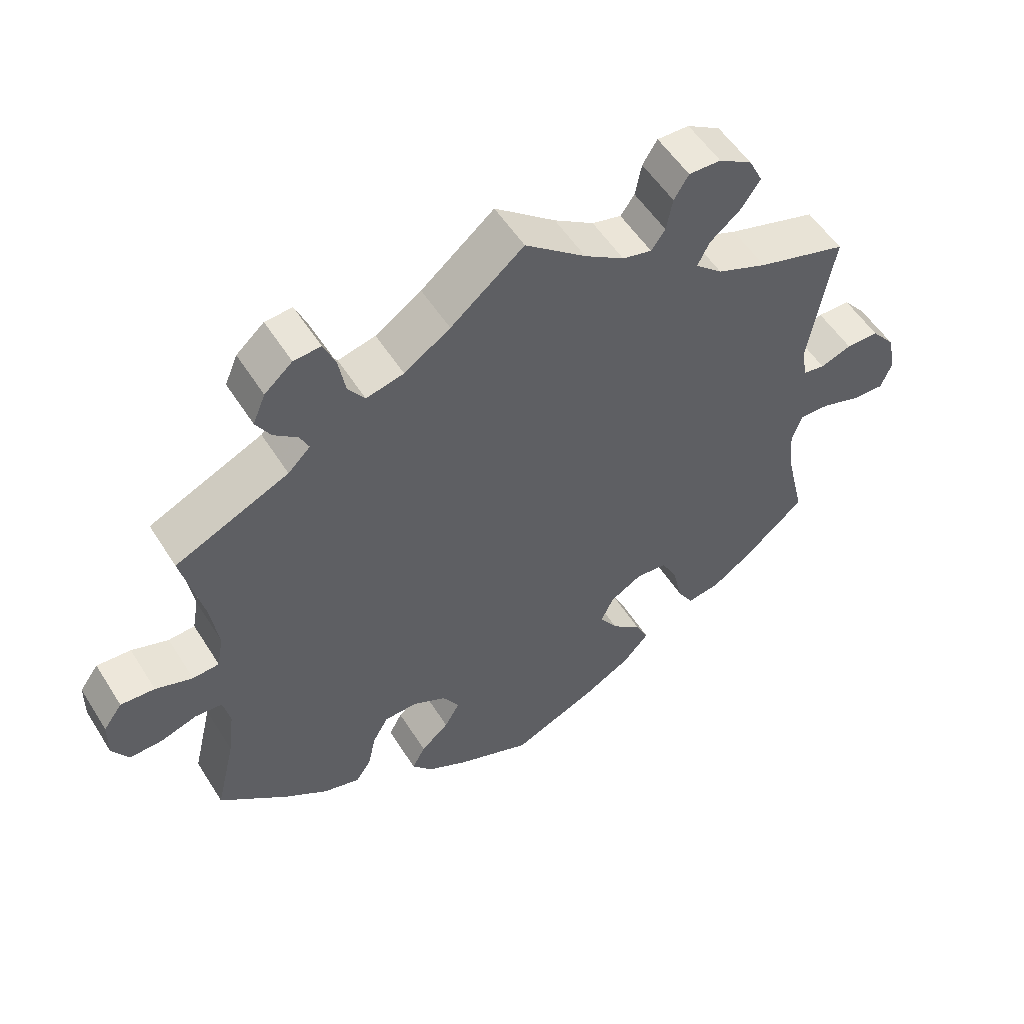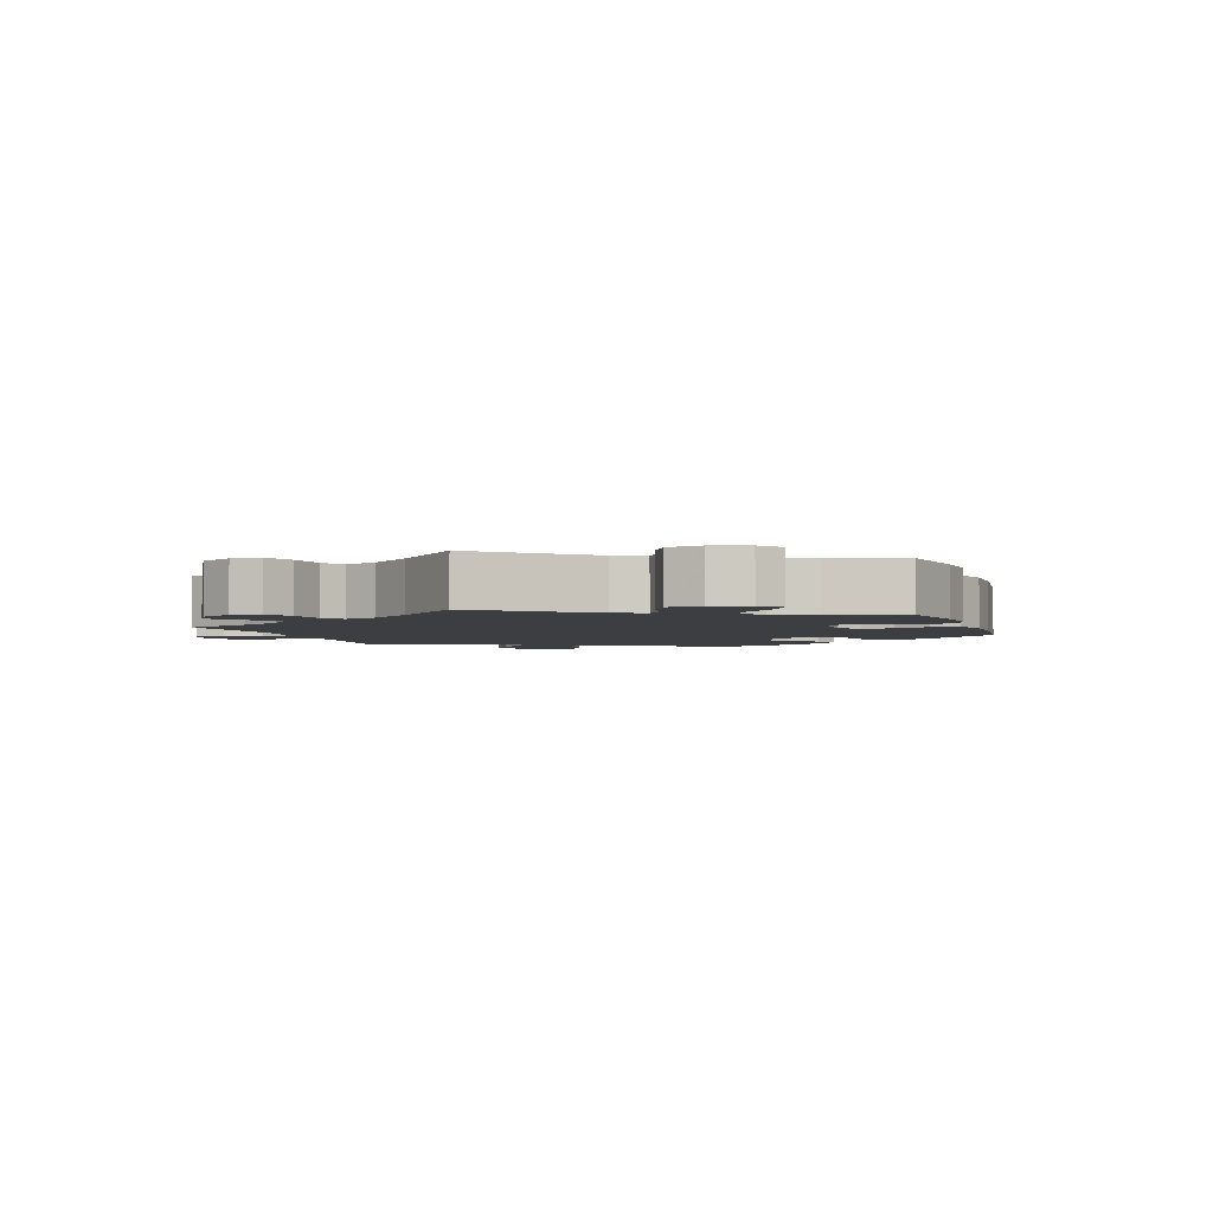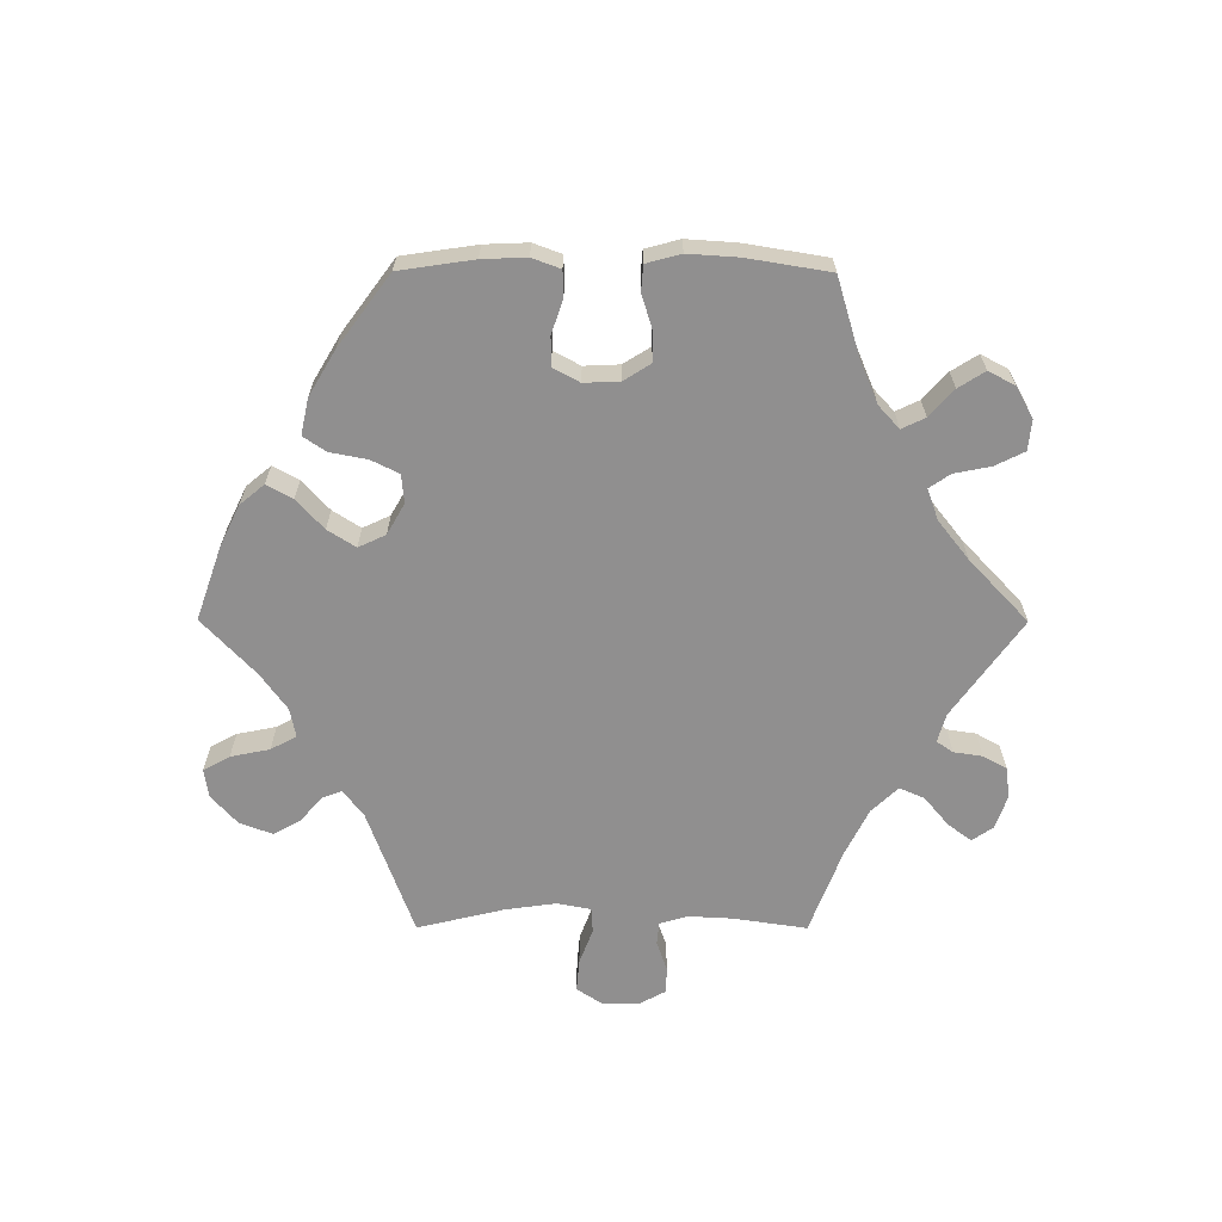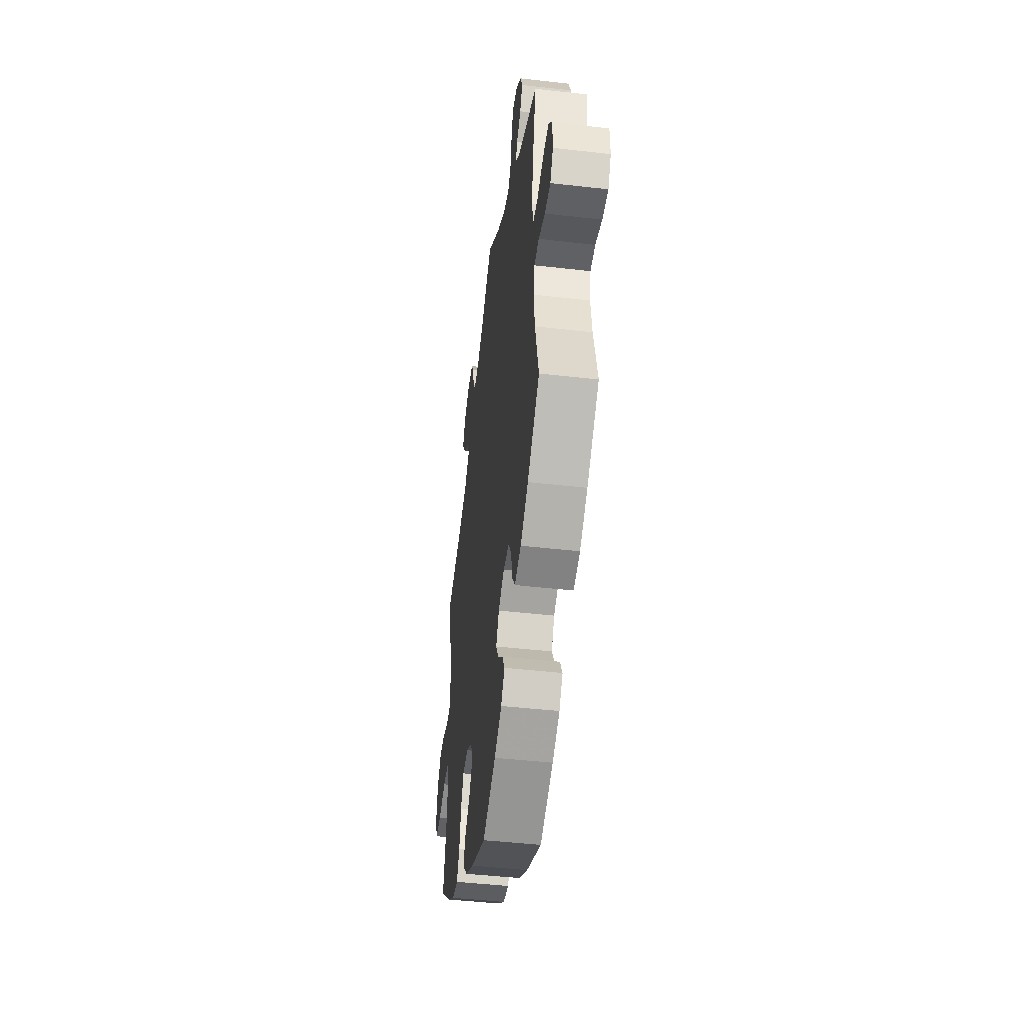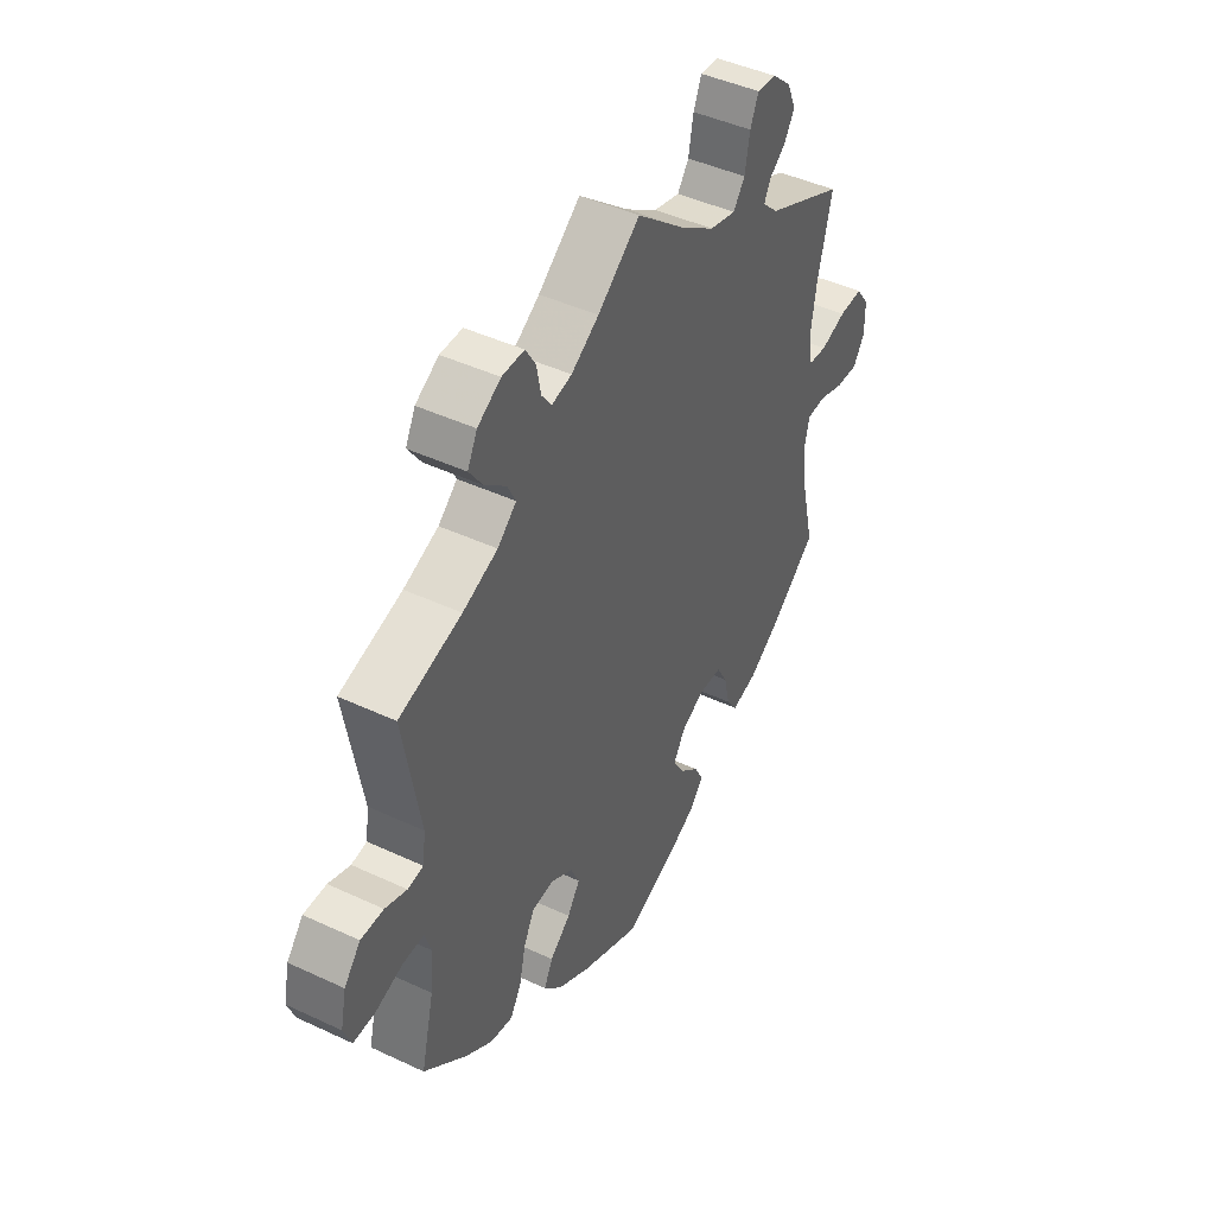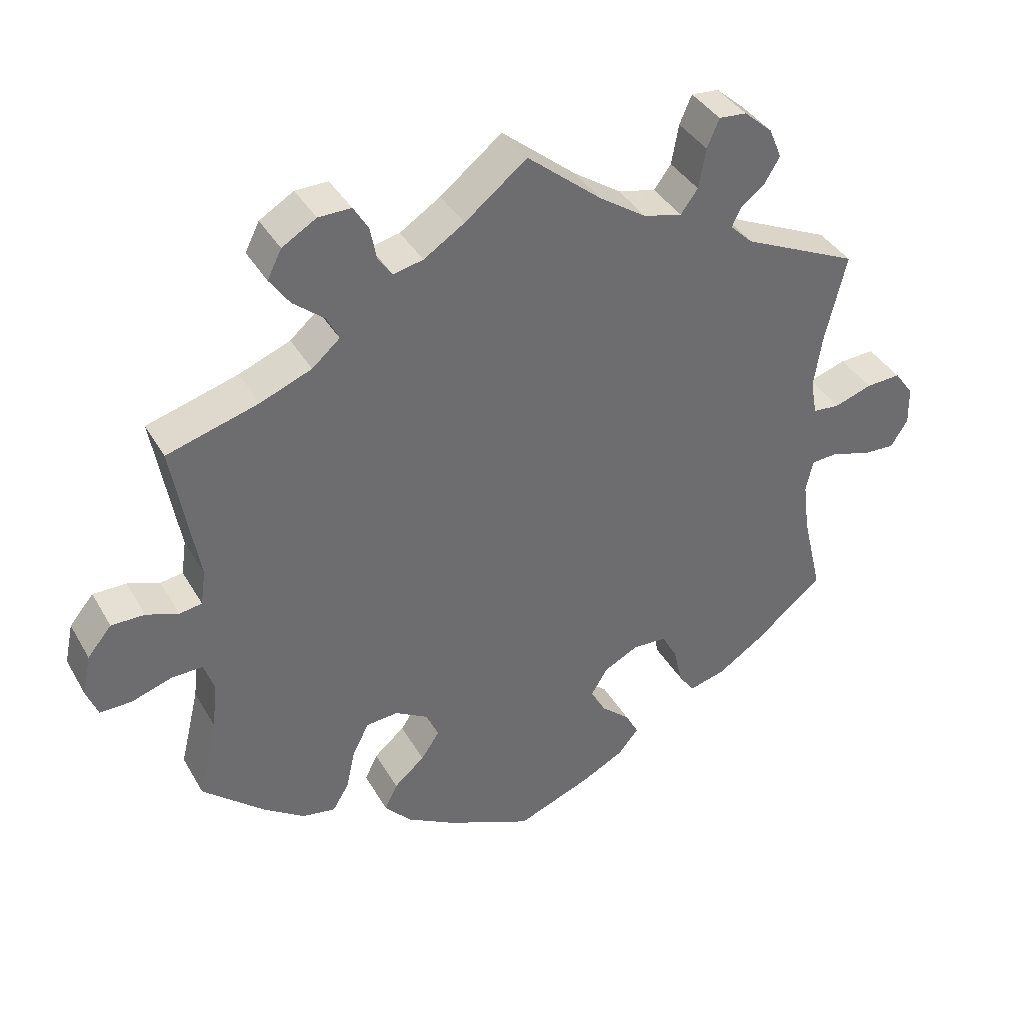
<metadata>
{"format":"obj","ext":"obj","renderer":"f3d","projection":"perspective","resolution":1024,"background":"white","views":[{"elev":53.7,"azim":-31.6,"up":"+Z"},{"elev":-3.3,"azim":78.6,"up":"+Y"},{"elev":-65.4,"azim":-150.2,"up":"+Y"},{"elev":-45.7,"azim":-97.5,"up":"+Z"},{"elev":44.6,"azim":118.6,"up":"+Z"},{"elev":38.2,"azim":153.0,"up":"+Z"}]}
</metadata>
<code>
v 0.413 0.07 -0.364
v 0.356 0.07 -0.403
v 0.309 0.07 -0.411
v 0.286 0.07 -0.373
v 0.273 0.07 -0.314
v 0.25 0.07 -0.27
v 0.205 0.07 -0.266
v 0.159 0.07 -0.293
v 0.141 0.07 -0.332
v 0.167 0.07 -0.371
v 0.21 0.07 -0.408
v 0.228 0.07 -0.445
v 0.191 0.07 -0.486
v 0.122 0.07 -0.525
v 0.001 0.07 -0.578
v -0.105 0.07 -0.536
v -0.164 0.07 -0.505
v -0.193 0.07 -0.47
v -0.174 0.07 -0.435
v -0.134 0.07 -0.4
v -0.112 0.07 -0.362
v -0.136 0.07 -0.323
v -0.184 0.07 -0.298
v -0.232 0.07 -0.3
v -0.254 0.07 -0.339
v -0.266 0.07 -0.392
v -0.288 0.07 -0.424
v -0.34 0.07 -0.41
v -0.403 0.07 -0.368
v -0.501 0.07 -0.288
v -0.473 0.07 -0.17
v -0.464 0.07 -0.099
v -0.474 0.07 -0.054
v -0.513 0.07 -0.051
v -0.565 0.07 -0.068
v -0.612 0.07 -0.07
v -0.636 0.07 -0.032
v -0.635 0.07 0.022
v -0.608 0.07 0.059
v -0.559 0.07 0.056
v -0.506 0.07 0.038
v -0.468 0.07 0.041
v -0.459 0.07 0.09
v -0.47 0.07 0.164
v -0.5 0.07 0.289
v -0.337 0.07 0.363
v -0.305 0.07 0.394
v -0.318 0.07 0.421
v -0.352 0.07 0.448
v -0.373 0.07 0.483
v -0.355 0.07 0.526
v -0.315 0.07 0.561
v -0.276 0.07 0.564
v -0.259 0.07 0.524
v -0.249 0.07 0.468
v -0.225 0.07 0.435
v -0.171 0.07 0.448
v -0.105 0.07 0.492
v 0 0.07 0.578
v 0.087 0.07 0.509
v 0.144 0.07 0.472
v 0.186 0.07 0.462
v 0.206 0.07 0.49
v 0.215 0.07 0.537
v 0.236 0.07 0.571
v 0.282 0.07 0.57
v 0.33 0.07 0.541
v 0.35 0.07 0.501
v 0.322 0.07 0.461
v 0.278 0.07 0.425
v 0.261 0.07 0.391
v 0.3 0.07 0.357
v 0.372 0.07 0.328
v 0.501 0.07 0.29
v 0.466 0.07 0.09
v 0.473 0.07 0.041
v 0.505 0.07 0.036
v 0.55 0.07 0.052
v 0.597 0.07 0.052
v 0.631 0.07 0.011
v 0.643 0.07 -0.046
v 0.627 0.07 -0.087
v 0.582 0.07 -0.086
v 0.525 0.07 -0.067
v 0.481 0.07 -0.066
v 0.467 0.07 -0.108
v 0.474 0.07 -0.175
v 0.501 0.07 -0.288
v 0.413 0 -0.364
v 0.356 0 -0.403
v 0.309 0 -0.411
v 0.286 0 -0.373
v 0.273 0 -0.314
v 0.25 0 -0.27
v 0.205 0 -0.266
v 0.159 0 -0.293
v 0.141 0 -0.332
v 0.167 0 -0.371
v 0.21 0 -0.408
v 0.228 0 -0.445
v 0.191 0 -0.486
v 0.122 0 -0.525
v 0.001 0 -0.578
v -0.105 0 -0.536
v -0.164 0 -0.505
v -0.193 0 -0.47
v -0.174 0 -0.435
v -0.134 0 -0.4
v -0.112 0 -0.362
v -0.136 0 -0.323
v -0.184 0 -0.298
v -0.232 0 -0.3
v -0.254 0 -0.339
v -0.266 0 -0.392
v -0.288 0 -0.424
v -0.34 0 -0.41
v -0.403 0 -0.368
v -0.501 0 -0.288
v -0.473 0 -0.17
v -0.464 0 -0.099
v -0.474 0 -0.054
v -0.513 0 -0.051
v -0.565 0 -0.068
v -0.612 0 -0.07
v -0.636 0 -0.032
v -0.635 0 0.022
v -0.608 0 0.059
v -0.559 0 0.056
v -0.506 0 0.038
v -0.468 0 0.041
v -0.459 0 0.09
v -0.47 0 0.164
v -0.5 0 0.289
v -0.337 0 0.363
v -0.305 0 0.394
v -0.318 0 0.421
v -0.352 0 0.448
v -0.373 0 0.483
v -0.355 0 0.526
v -0.315 0 0.561
v -0.276 0 0.564
v -0.259 0 0.524
v -0.249 0 0.468
v -0.225 0 0.435
v -0.171 0 0.448
v -0.105 0 0.492
v 0 0 0.578
v 0.087 0 0.509
v 0.144 0 0.472
v 0.186 0 0.462
v 0.206 0 0.49
v 0.215 0 0.537
v 0.236 0 0.571
v 0.282 0 0.57
v 0.33 0 0.541
v 0.35 0 0.501
v 0.322 0 0.461
v 0.278 0 0.425
v 0.261 0 0.391
v 0.3 0 0.357
v 0.372 0 0.328
v 0.501 0 0.29
v 0.466 0 0.09
v 0.473 0 0.041
v 0.505 0 0.036
v 0.55 0 0.052
v 0.597 0 0.052
v 0.631 0 0.011
v 0.643 0 -0.046
v 0.627 0 -0.087
v 0.582 0 -0.086
v 0.525 0 -0.067
v 0.481 0 -0.066
v 0.467 0 -0.108
v 0.474 0 -0.175
v 0.501 0 -0.288
f 87 88 1 2
f 86 87 2 3
f 85 86 3 4
f 81 82 83 84
f 81 84 85
f 80 81 85
f 77 78 79 80
f 76 77 80 85
f 75 76 85 4
f 73 74 75 4
f 67 68 69 70
f 67 70 71
f 66 67 71
f 63 64 65 66
f 62 63 66 71
f 61 62 71
f 60 61 71 72
f 58 59 60
f 57 58 60 72
f 52 53 54 55
f 50 51 52 55
f 48 49 50 55
f 47 48 55 56
f 46 47 56 57
f 44 45 46
f 43 44 46 57
f 38 39 40 41
f 38 41 42
f 37 38 42
f 34 35 36 37
f 33 34 37 42
f 32 33 42 43
f 28 29 30 31
f 28 31 32
f 25 26 27 28
f 24 25 28 32
f 23 24 32 43
f 17 18 19 20
f 17 20 21
f 16 17 21
f 15 16 21
f 14 15 21
f 13 14 21 22
f 10 11 12 13
f 9 10 13 22
f 72 73 4 5
f 8 9 22 23
f 7 8 23 43
f 6 7 43 57
f 72 5 6
f 6 57 72
f 90 89 176 175
f 91 90 175 174
f 92 91 174 173
f 172 171 170 169
f 173 172 169
f 173 169 168
f 168 167 166 165
f 173 168 165 164
f 92 173 164 163
f 92 163 162 161
f 158 157 156 155
f 159 158 155
f 159 155 154
f 154 153 152 151
f 159 154 151 150
f 159 150 149
f 160 159 149 148
f 148 147 146
f 160 148 146 145
f 143 142 141 140
f 143 140 139 138
f 143 138 137 136
f 144 143 136 135
f 145 144 135 134
f 134 133 132
f 145 134 132 131
f 129 128 127 126
f 130 129 126
f 130 126 125
f 125 124 123 122
f 130 125 122 121
f 131 130 121 120
f 119 118 117 116
f 120 119 116
f 116 115 114 113
f 120 116 113 112
f 131 120 112 111
f 108 107 106 105
f 109 108 105
f 109 105 104
f 109 104 103
f 109 103 102
f 110 109 102 101
f 101 100 99 98
f 110 101 98 97
f 93 92 161 160
f 111 110 97 96
f 131 111 96 95
f 145 131 95 94
f 94 93 160
f 160 145 94
f 1 89 90 2
f 2 90 91 3
f 3 91 92 4
f 4 92 93 5
f 5 93 94 6
f 6 94 95 7
f 7 95 96 8
f 8 96 97 9
f 9 97 98 10
f 10 98 99 11
f 11 99 100 12
f 12 100 101 13
f 13 101 102 14
f 14 102 103 15
f 15 103 104 16
f 16 104 105 17
f 17 105 106 18
f 18 106 107 19
f 19 107 108 20
f 20 108 109 21
f 21 109 110 22
f 22 110 111 23
f 23 111 112 24
f 24 112 113 25
f 25 113 114 26
f 26 114 115 27
f 27 115 116 28
f 28 116 117 29
f 29 117 118 30
f 30 118 119 31
f 31 119 120 32
f 32 120 121 33
f 33 121 122 34
f 34 122 123 35
f 35 123 124 36
f 36 124 125 37
f 37 125 126 38
f 38 126 127 39
f 39 127 128 40
f 40 128 129 41
f 41 129 130 42
f 42 130 131 43
f 43 131 132 44
f 44 132 133 45
f 45 133 134 46
f 46 134 135 47
f 47 135 136 48
f 48 136 137 49
f 49 137 138 50
f 50 138 139 51
f 51 139 140 52
f 52 140 141 53
f 53 141 142 54
f 54 142 143 55
f 55 143 144 56
f 56 144 145 57
f 57 145 146 58
f 58 146 147 59
f 59 147 148 60
f 60 148 149 61
f 61 149 150 62
f 62 150 151 63
f 63 151 152 64
f 64 152 153 65
f 65 153 154 66
f 66 154 155 67
f 67 155 156 68
f 68 156 157 69
f 69 157 158 70
f 70 158 159 71
f 71 159 160 72
f 72 160 161 73
f 73 161 162 74
f 74 162 163 75
f 75 163 164 76
f 76 164 165 77
f 77 165 166 78
f 78 166 167 79
f 79 167 168 80
f 80 168 169 81
f 81 169 170 82
f 82 170 171 83
f 83 171 172 84
f 84 172 173 85
f 85 173 174 86
f 86 174 175 87
f 87 175 176 88
f 88 176 89 1

</code>
